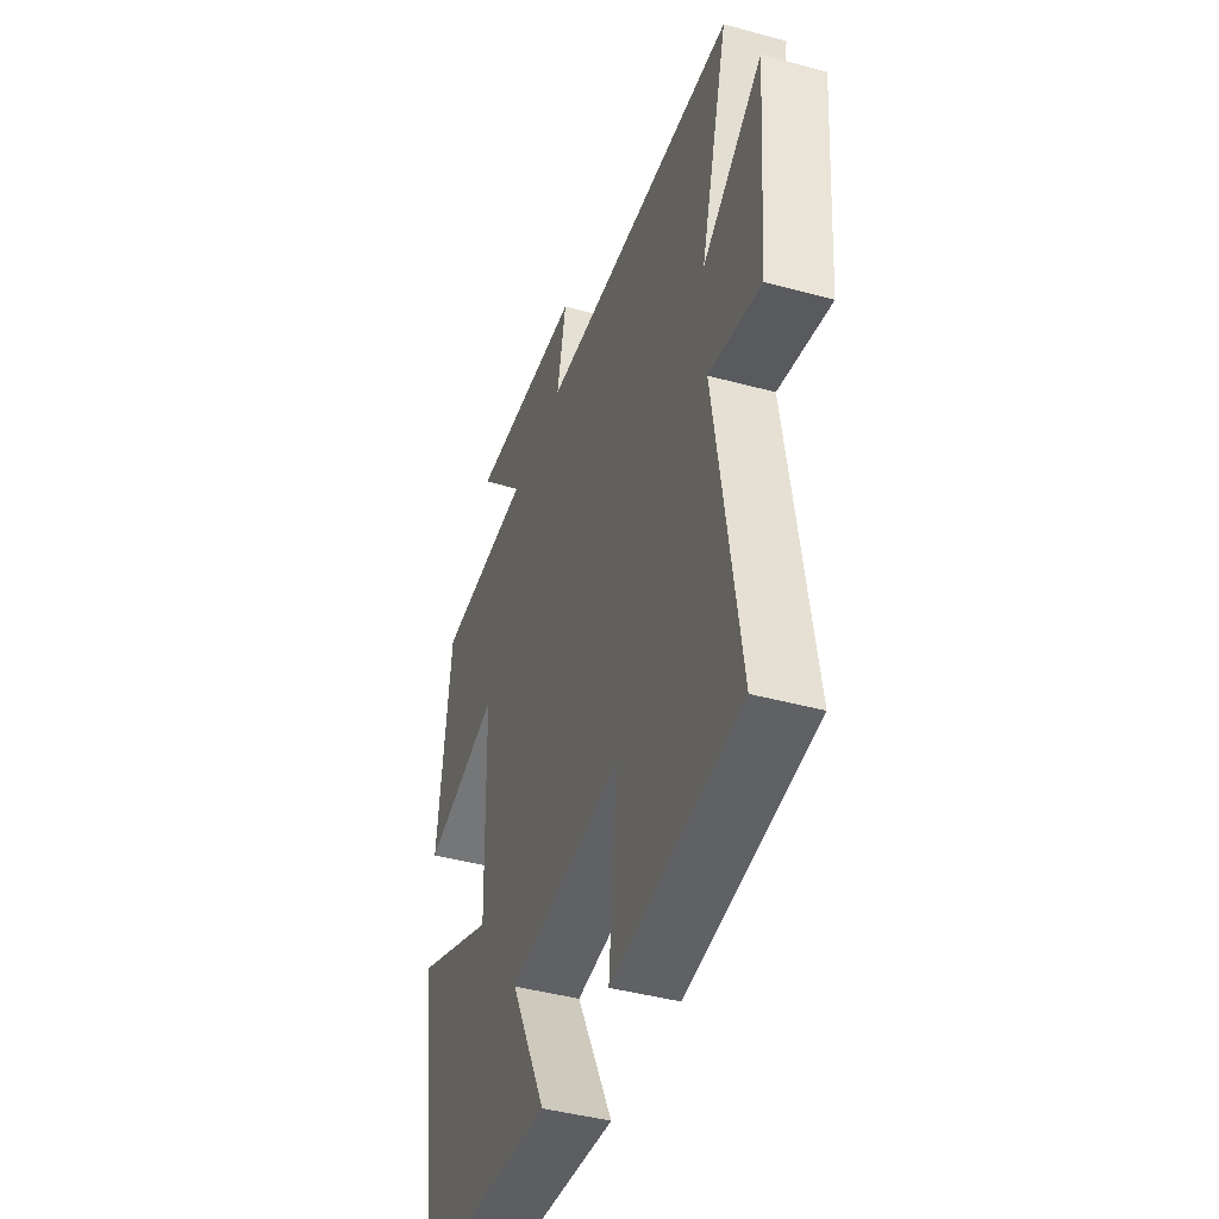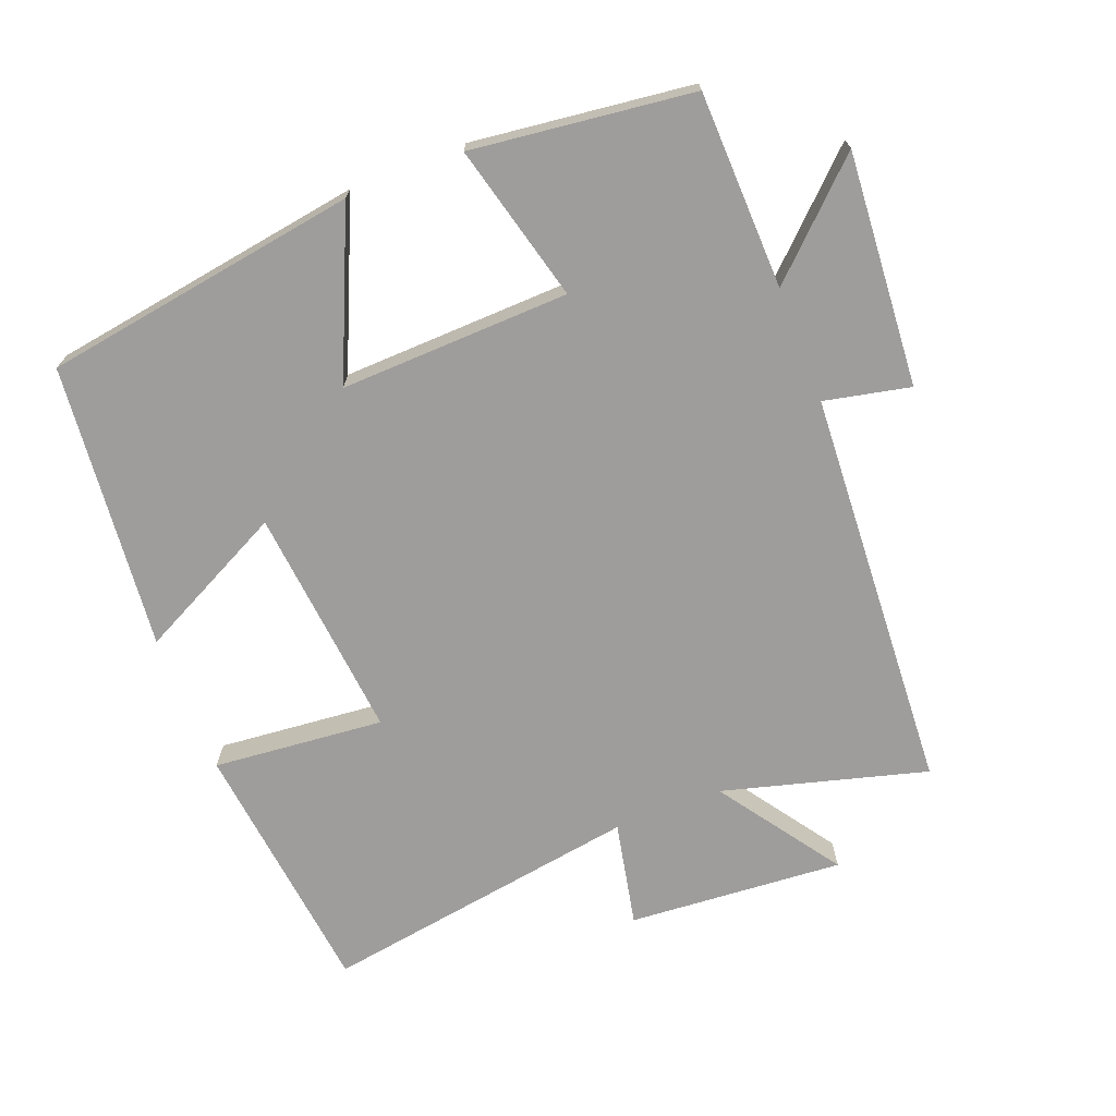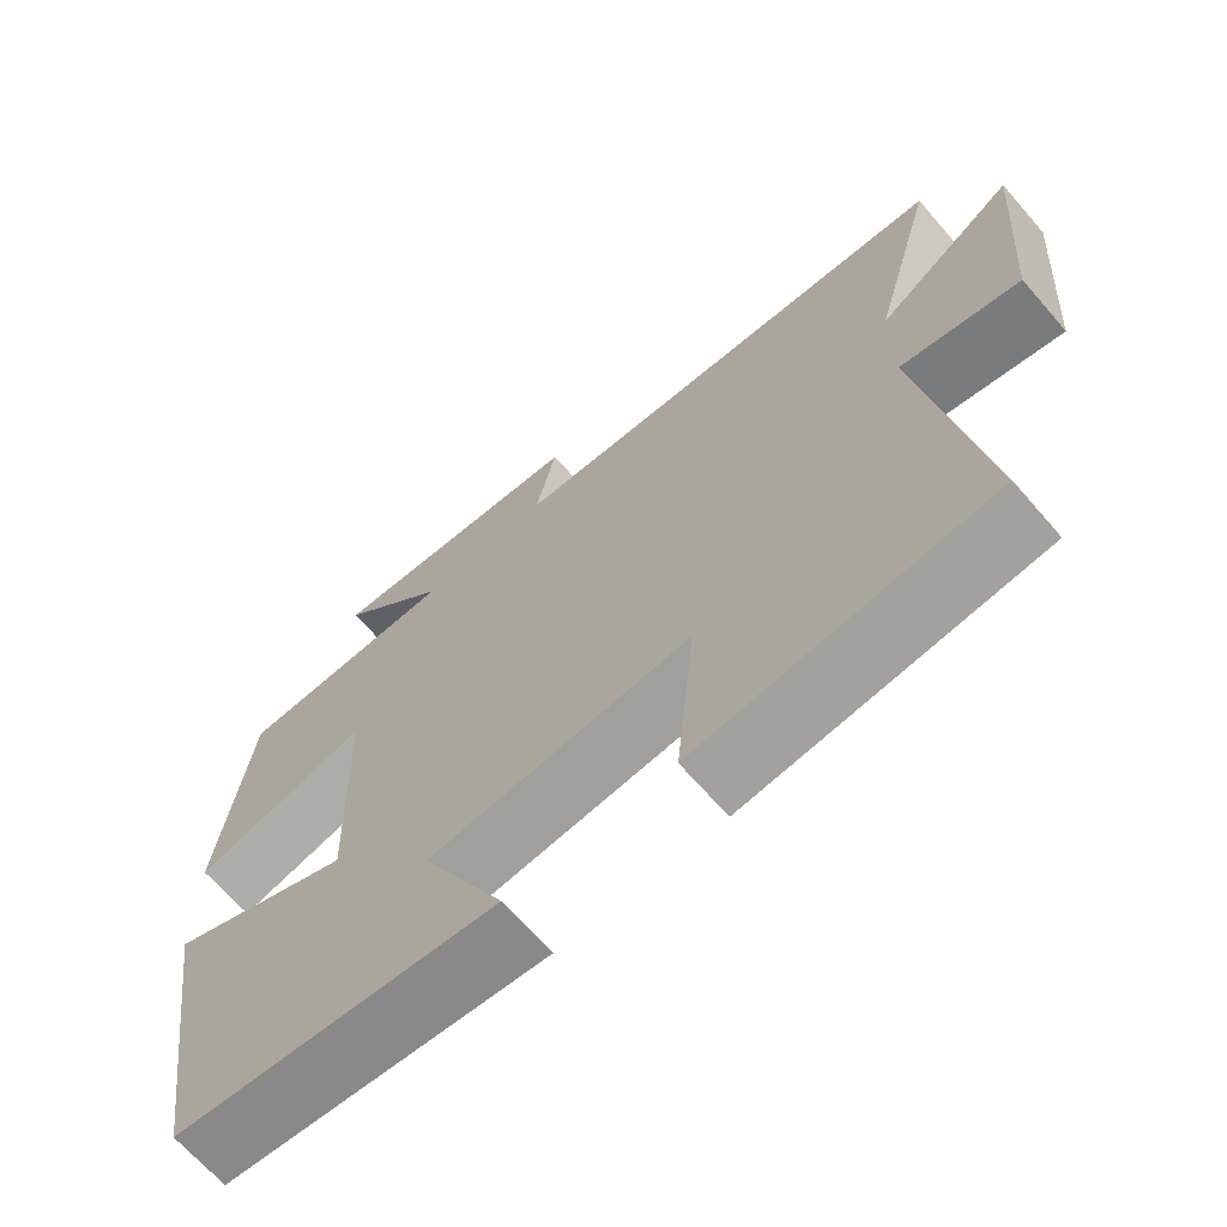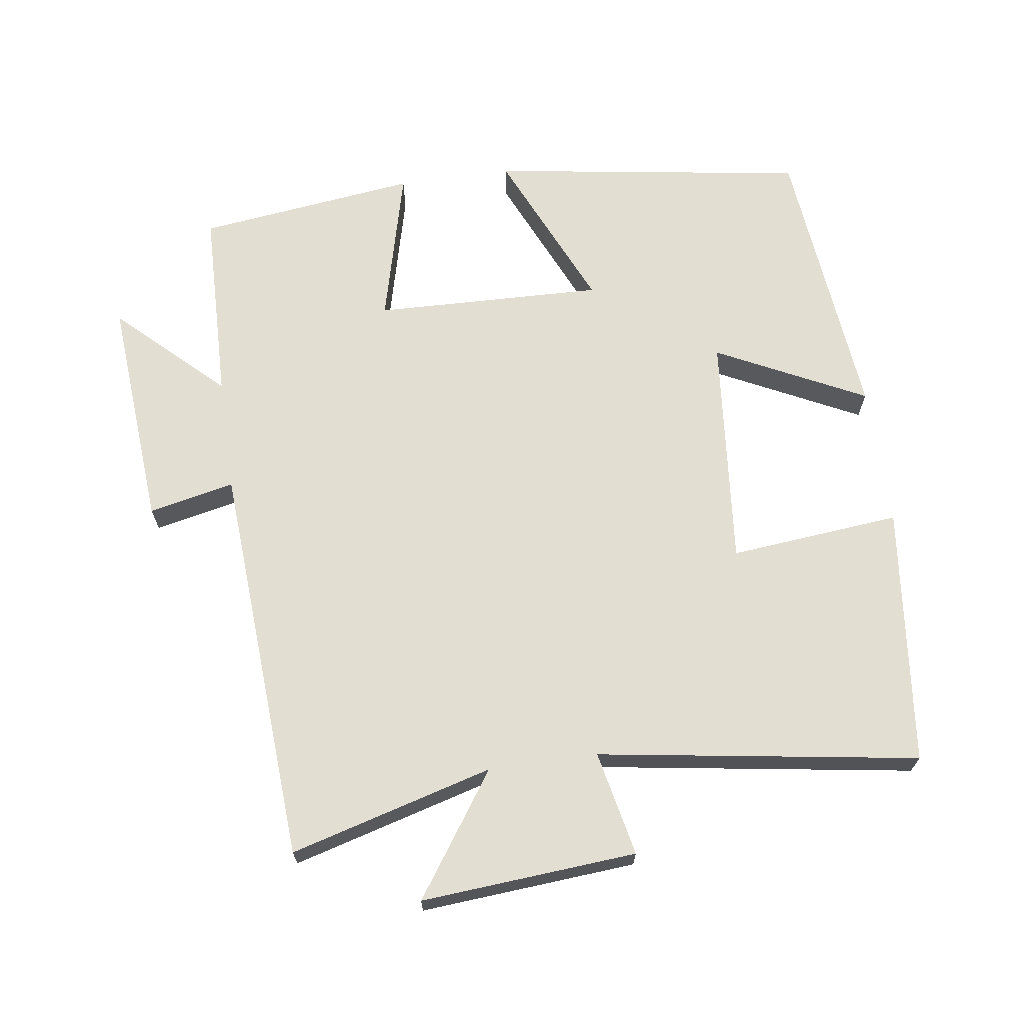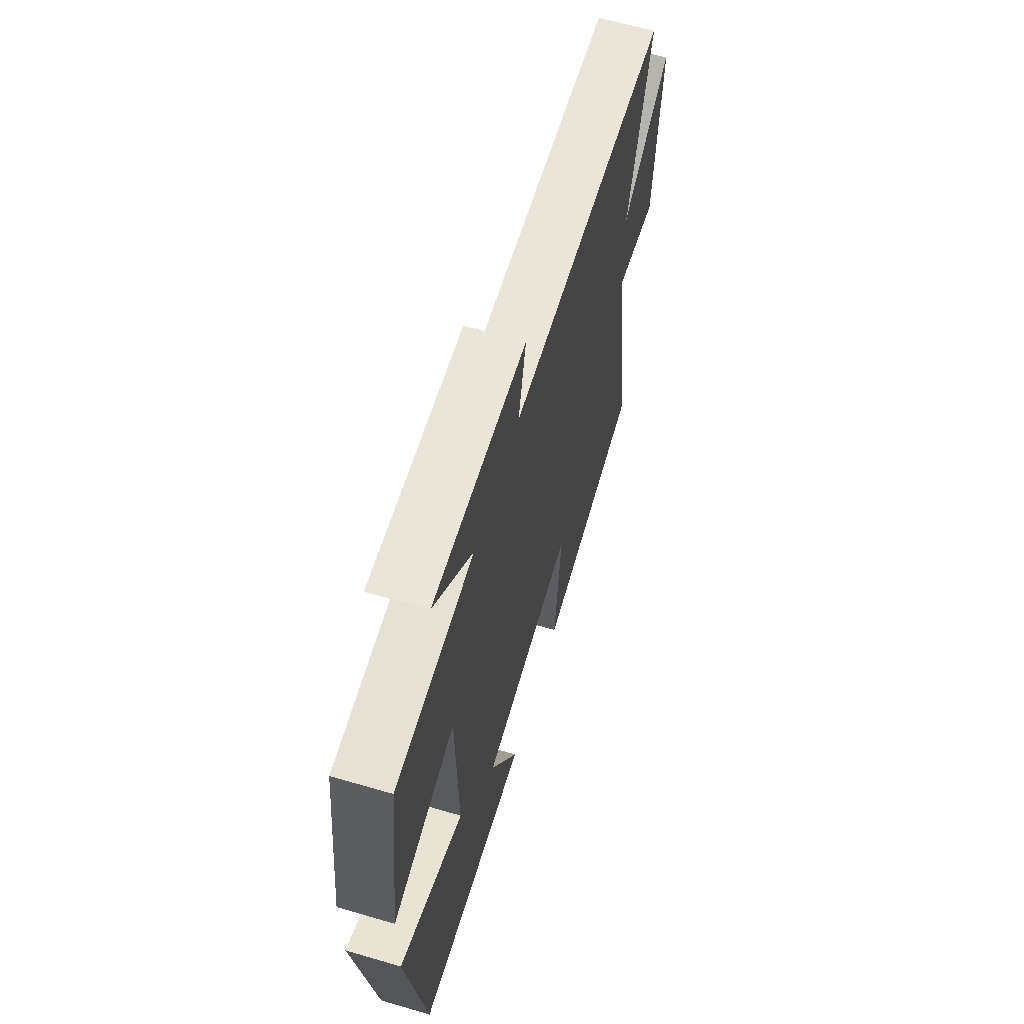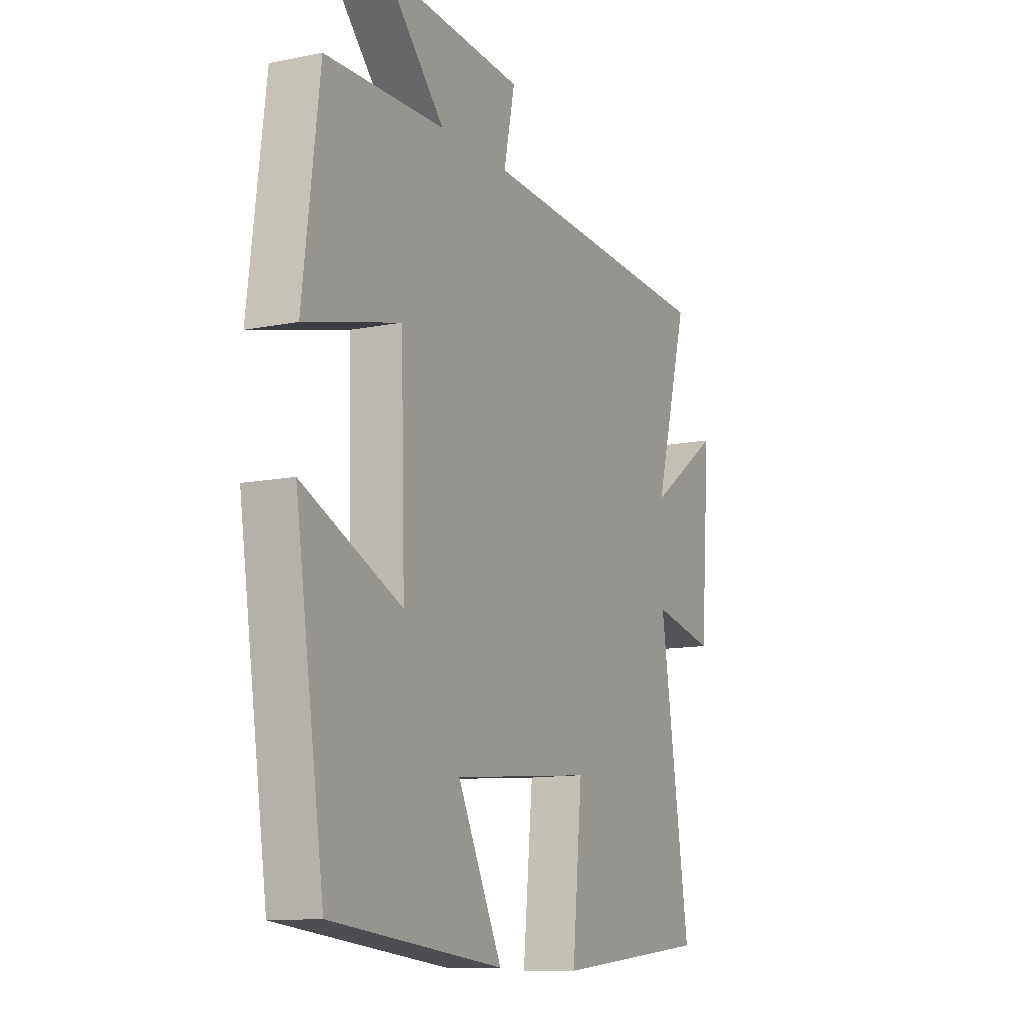
<metadata>
{"format":"obj","ext":"obj","renderer":"f3d","projection":"perspective","resolution":1024,"background":"white","views":[{"elev":-42.9,"azim":72.0,"up":"+Z"},{"elev":-70.5,"azim":-68.6,"up":"+Y"},{"elev":-67.6,"azim":41.0,"up":"+Z"},{"elev":67.7,"azim":81.9,"up":"+Y"},{"elev":63.3,"azim":-73.5,"up":"+Z"},{"elev":-11.6,"azim":-63.8,"up":"+Z"}]}
</metadata>
<code>
v 0.572 0.07 -0.458
v 0.194 0.07 -0.5
v 0.218 0.07 -0.251
v -0.122 0.07 -0.283
v -0.014 0.07 -0.5
v -0.43 0.07 -0.458
v -0.5 0.07 0.002
v -0.261 0.07 -0.104
v -0.271 0.07 0.23
v -0.5 0.07 0.172
v -0.46 0.07 0.493
v -0.174 0.07 0.5
v -0.317 0.07 0.651
v 0.023 0.07 0.625
v -0.004 0.07 0.5
v 0.582 0.07 0.464
v 0.5 0.07 0.168
v 0.677 0.07 0.29
v 0.653 0.07 -0.024
v 0.5 0.07 0.008
v 0.572 0 -0.458
v 0.194 0 -0.5
v 0.218 0 -0.251
v -0.122 0 -0.283
v -0.014 0 -0.5
v -0.43 0 -0.458
v -0.5 0 0.002
v -0.261 0 -0.104
v -0.271 0 0.23
v -0.5 0 0.172
v -0.46 0 0.493
v -0.174 0 0.5
v -0.317 0 0.651
v 0.023 0 0.625
v -0.004 0 0.5
v 0.582 0 0.464
v 0.5 0 0.168
v 0.677 0 0.29
v 0.653 0 -0.024
v 0.5 0 0.008
f 17 18 19 20
f 15 16 17
f 15 17 20
f 12 13 14 15
f 11 12 15
f 10 11 15
f 9 10 15
f 8 9 15 20
f 6 7 8
f 5 6 8
f 4 5 8
f 3 4 8 20
f 1 2 3 20
f 40 39 38 37
f 37 36 35
f 40 37 35
f 35 34 33 32
f 35 32 31
f 35 31 30
f 35 30 29
f 40 35 29 28
f 28 27 26
f 28 26 25
f 28 25 24
f 40 28 24 23
f 40 23 22 21
f 1 21 22 2
f 2 22 23 3
f 3 23 24 4
f 4 24 25 5
f 5 25 26 6
f 6 26 27 7
f 7 27 28 8
f 8 28 29 9
f 9 29 30 10
f 10 30 31 11
f 11 31 32 12
f 12 32 33 13
f 13 33 34 14
f 14 34 35 15
f 15 35 36 16
f 16 36 37 17
f 17 37 38 18
f 18 38 39 19
f 19 39 40 20
f 20 40 21 1

</code>
